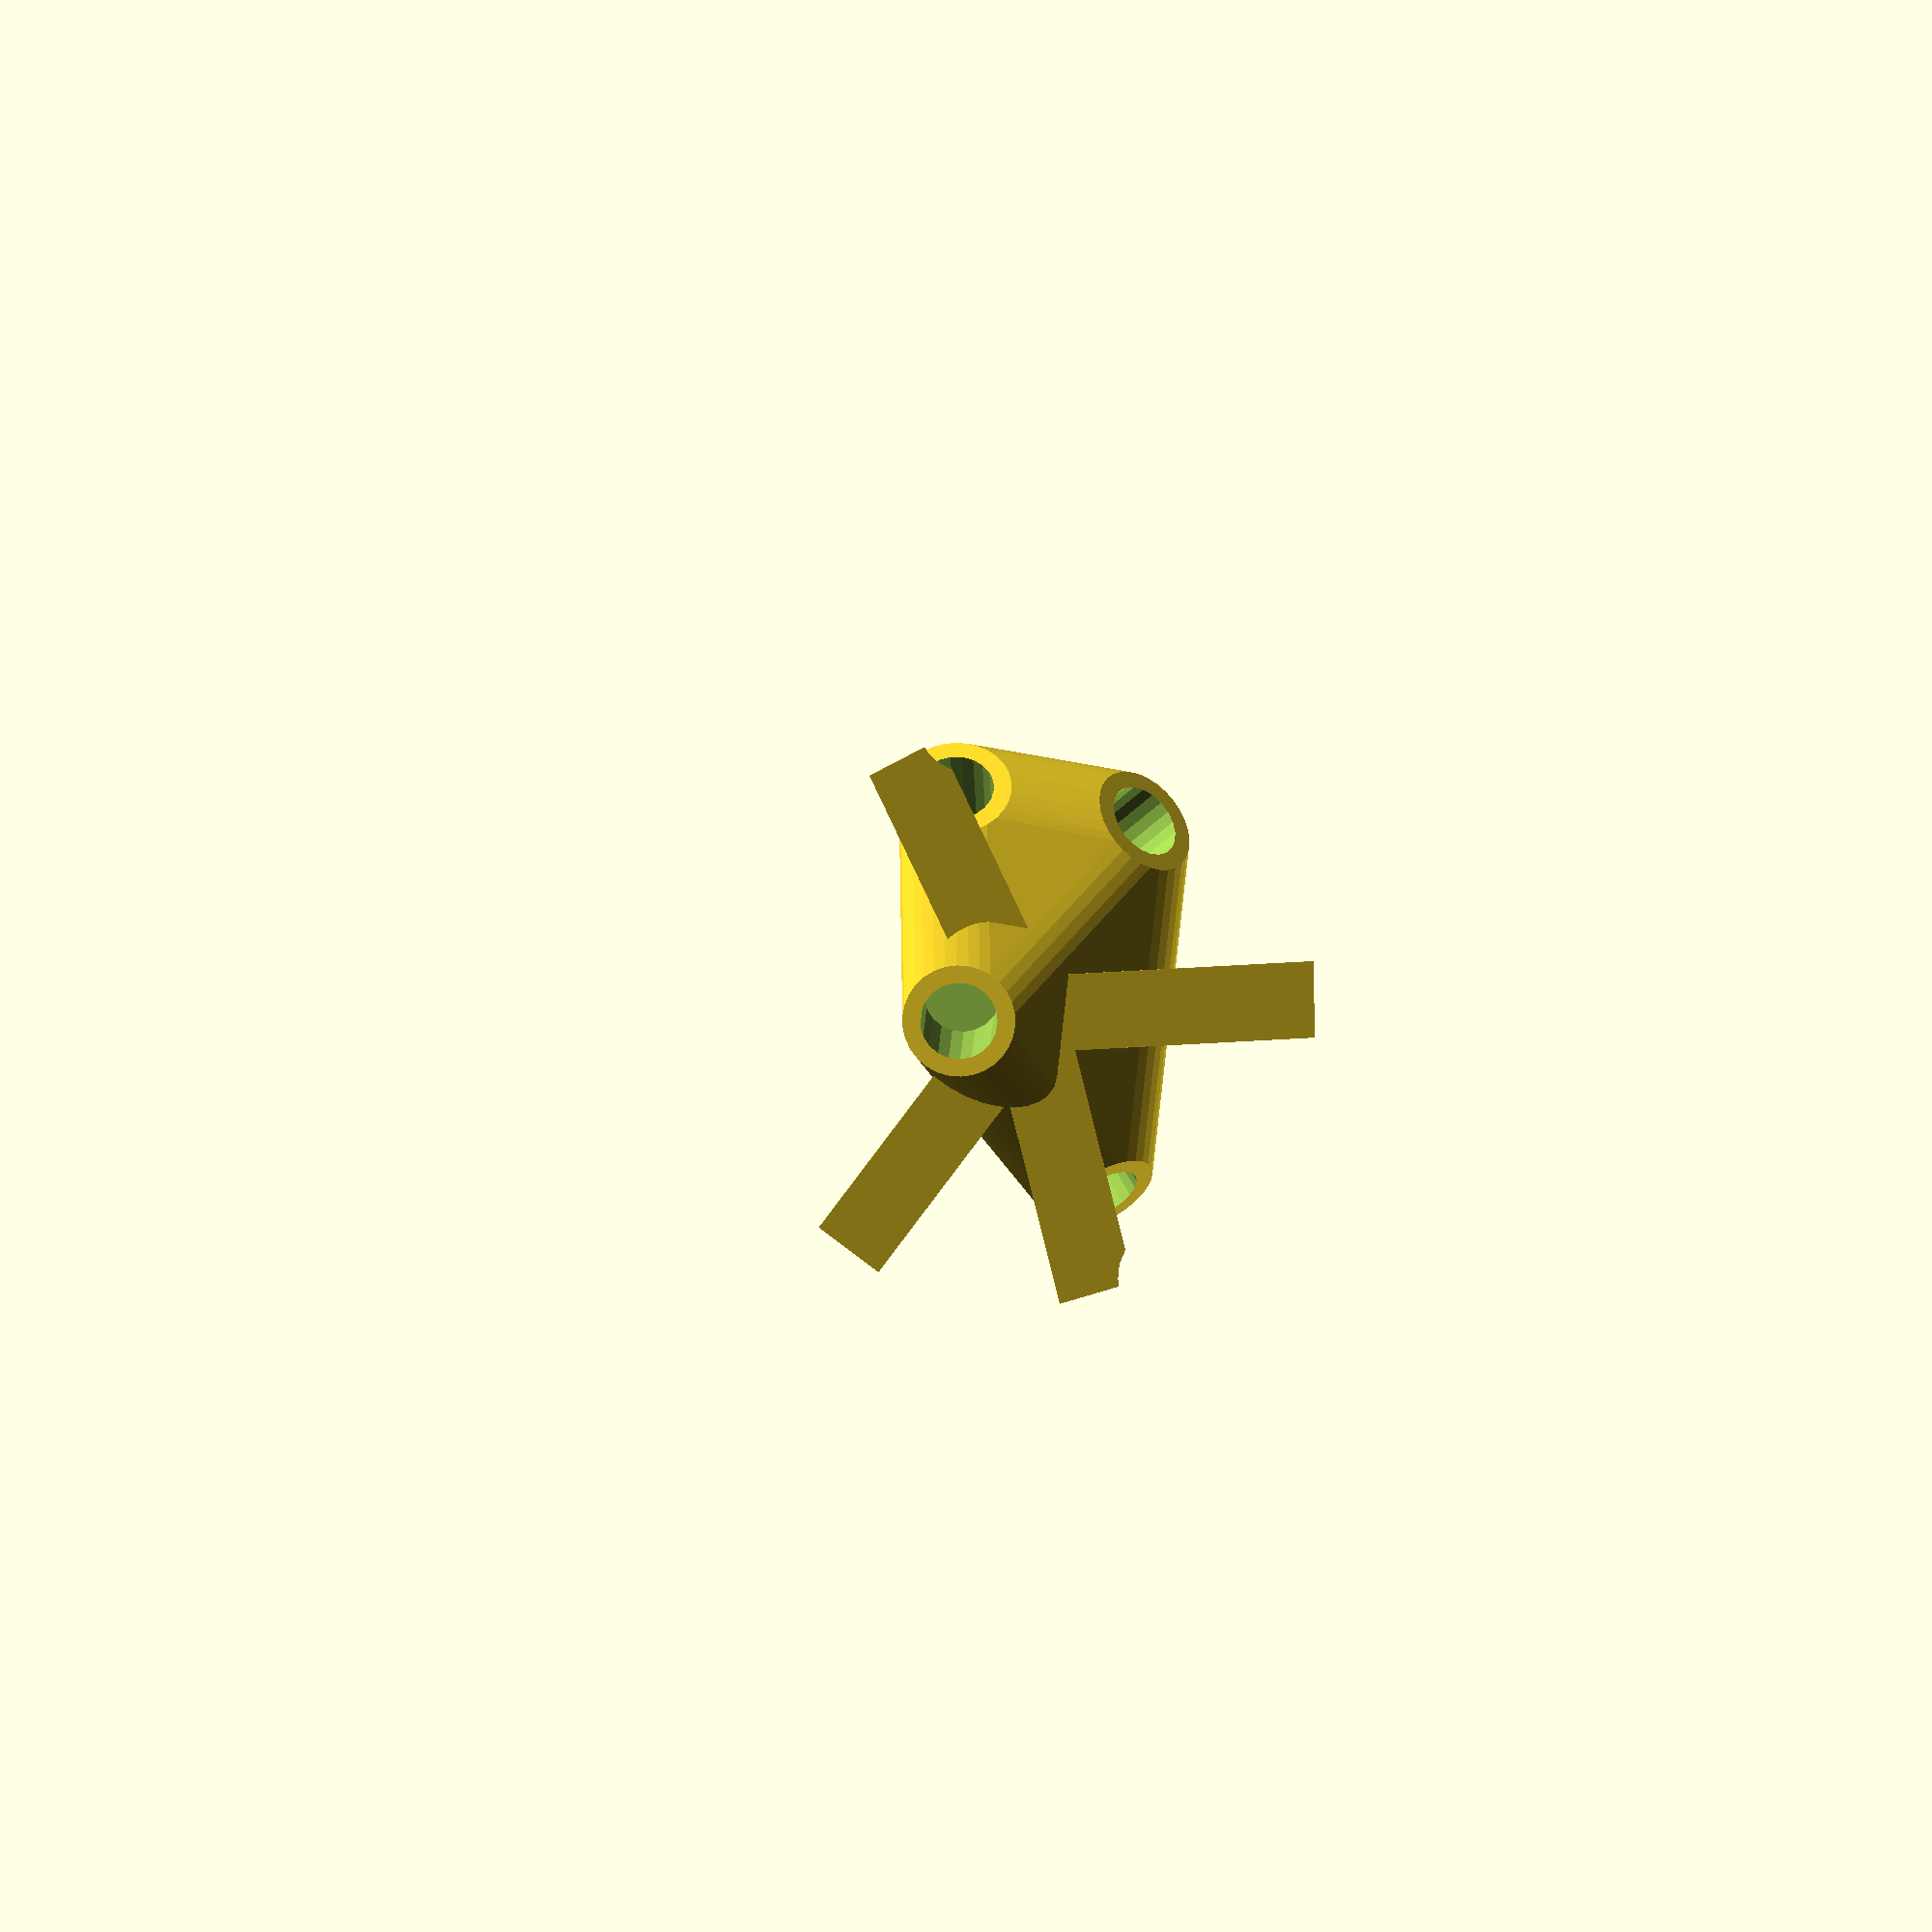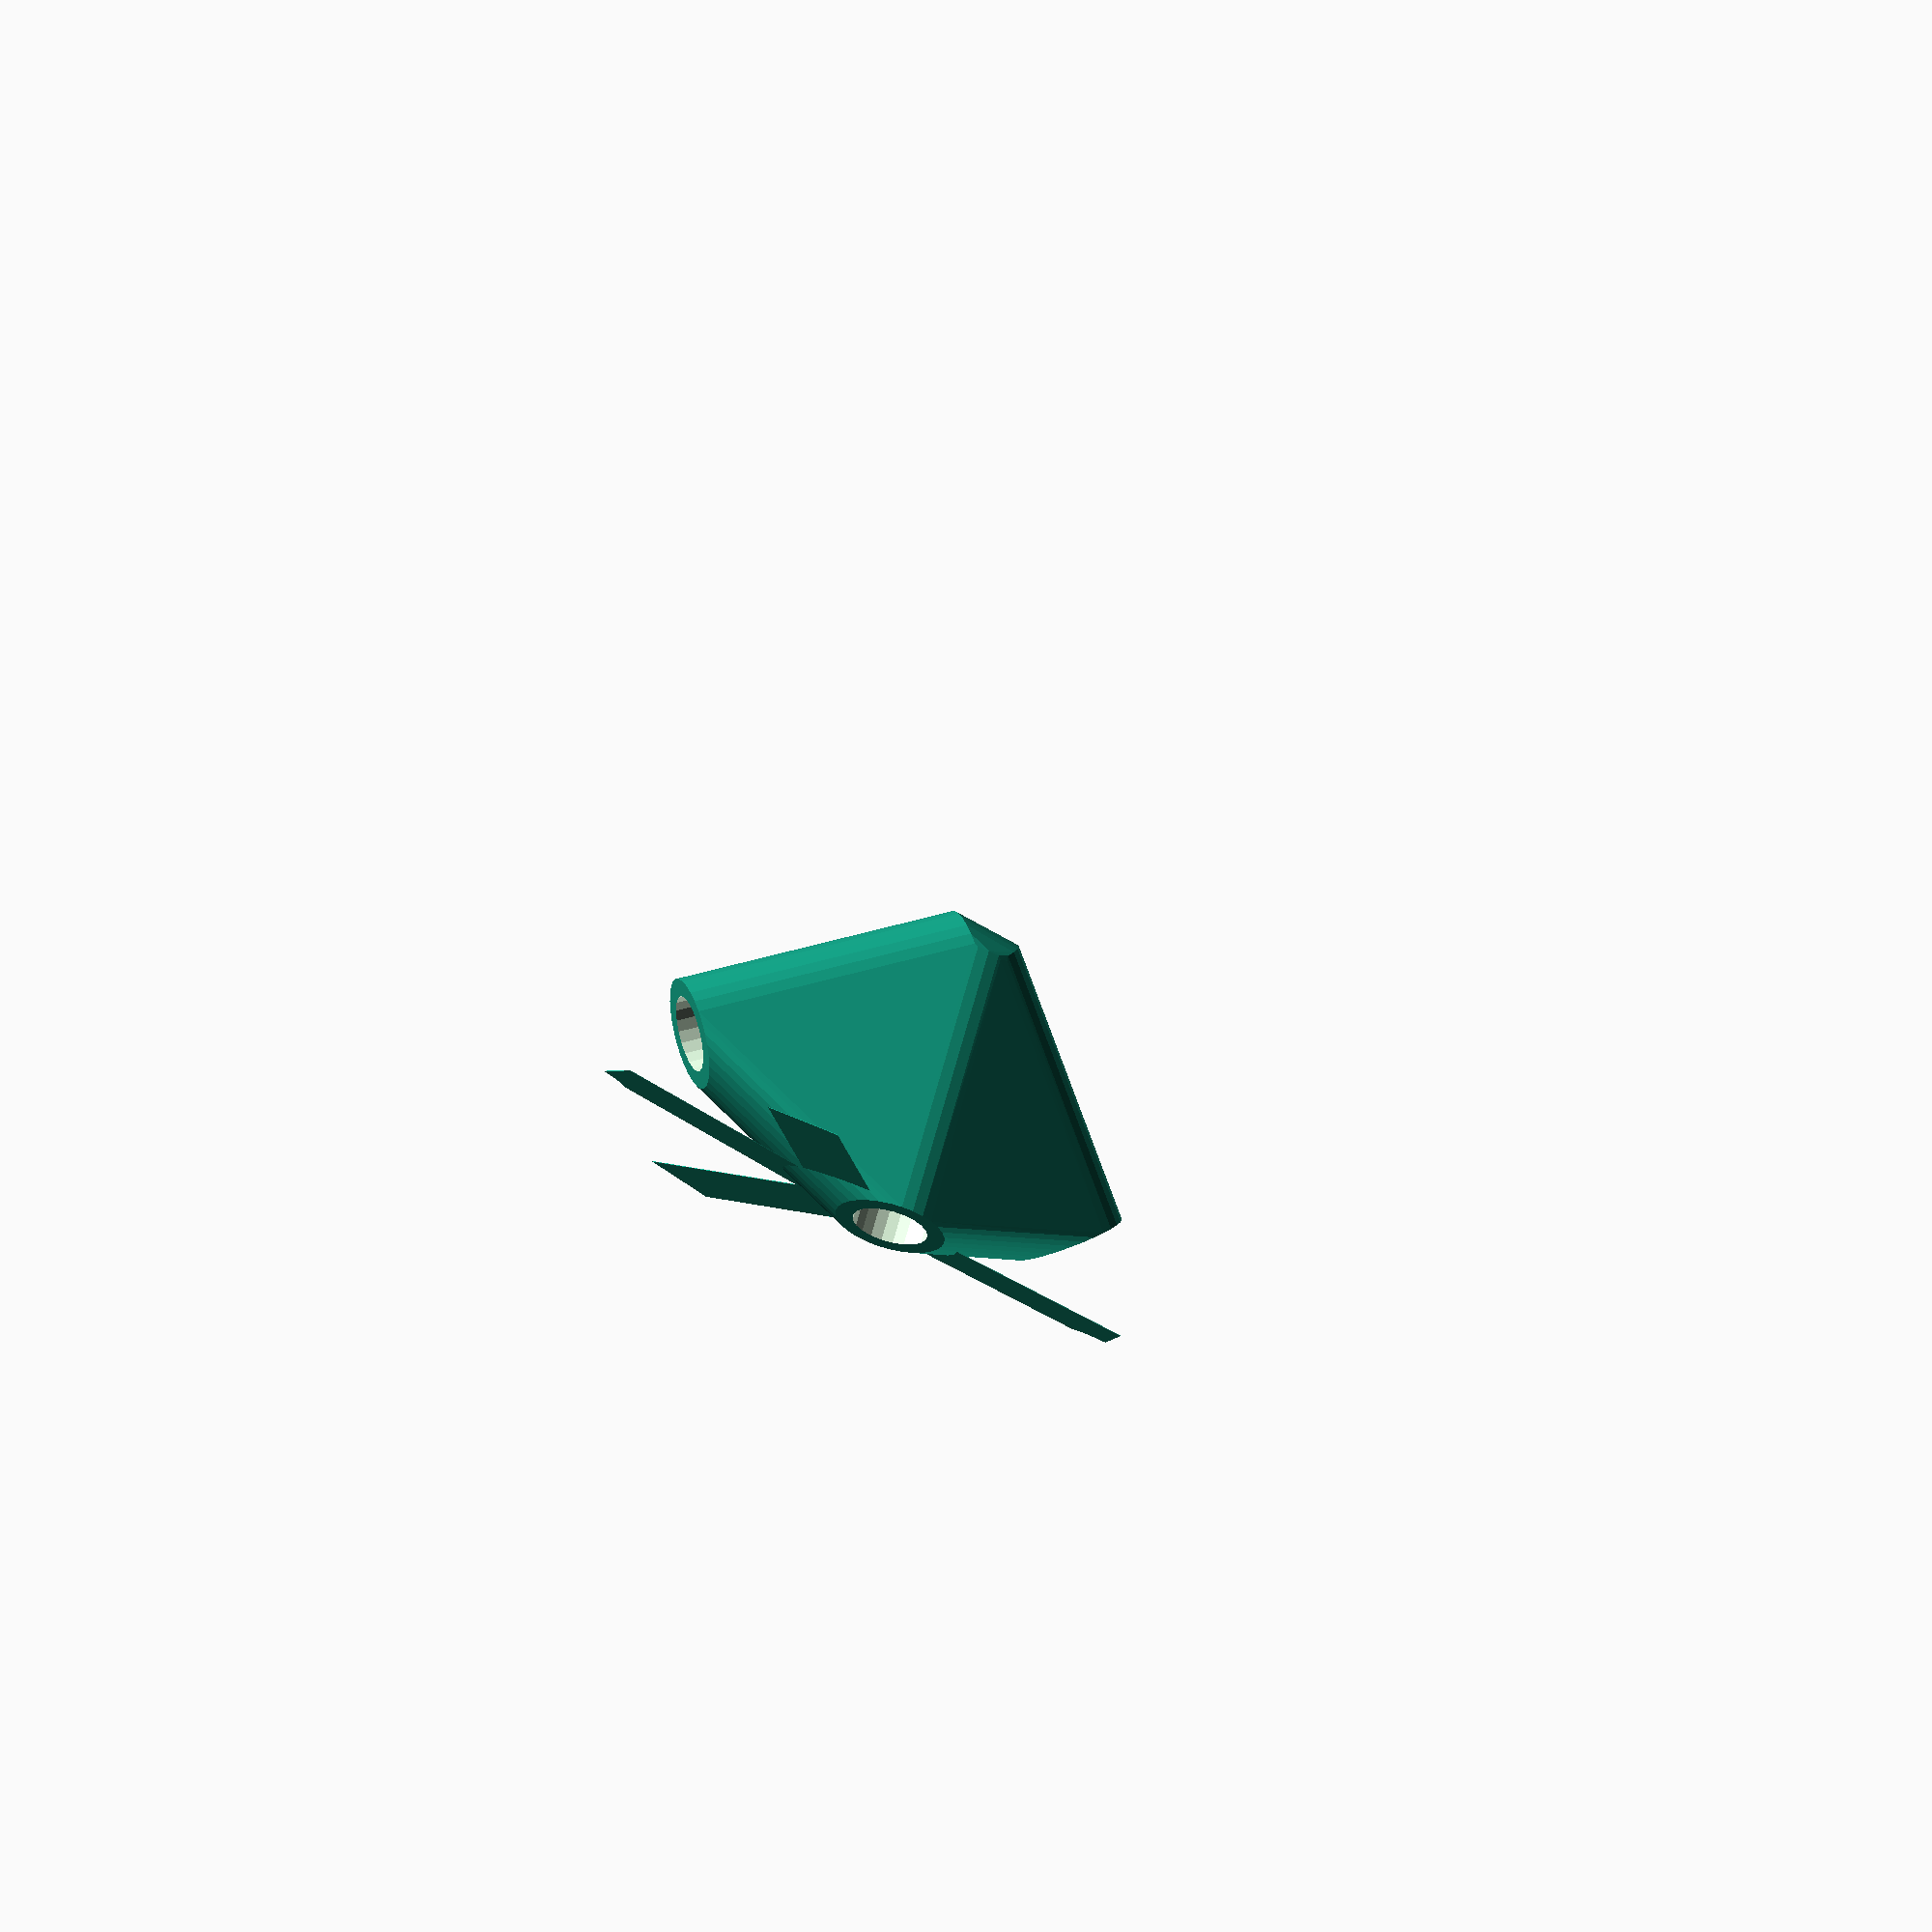
<openscad>


difference() {
	union() {
		rotate(a = -43.3681261438, v = [0.4180261703, 0.5447824791, 0.0000000963]) {
			intersection() {
				hull() {
					rotate(a = 90.0000000000, v = [-0.8402569315, -0.5421884257, 0.0000000000]) {
						cylinder(h = 50, r = 9.6000000000);
					}
					rotate(a = 90.0000000000, v = [-0.3062393065, -0.9519545615, 0.0000000000]) {
						cylinder(h = 50, r = 9.6000000000);
					}
					rotate(a = 137.8905281201, v = [-0.5720504760, -0.3498493622, 0.0000000000]) {
						cylinder(h = 50, r = 9.6000000000);
					}
					rotate(a = 152.3897027579, v = [0.3654982548, -0.2849593619, 0.0000000000]) {
						cylinder(h = 50, r = 9.6000000000);
					}
				}
				sphere(r = 60);
			}
		}
		translate(v = [0, 0, -46.1093200787]) {
			union() {
				rotate(a = -63.6809846318, v = [0, 0, 1]) {
					translate(v = [0, -6.6000000000, 0]) {
						cube(size = [50, 13.2000000000, 0.1000000000]);
					}
				}
				rotate(a = -11.3190339794, v = [0, 0, 1]) {
					translate(v = [0, -6.6000000000, 0]) {
						cube(size = [50, 13.2000000000, 0.1000000000]);
					}
				}
				rotate(a = -140.2494225310, v = [0, 0, 1]) {
					translate(v = [0, -6.6000000000, 0]) {
						cube(size = [50, 13.2000000000, 0.1000000000]);
					}
				}
				rotate(a = 105.0877175138, v = [0, 0, 1]) {
					translate(v = [0, -6.6000000000, 0]) {
						cube(size = [50, 13.2000000000, 0.1000000000]);
					}
				}
			}
		}
	}
	rotate(a = -43.3681261438, v = [0.4180261703, 0.5447824791, 0.0000000963]) {
		union() {
			rotate(a = 90.0000000000, v = [-0.8402569315, -0.5421884257, 0.0000000000]) {
				translate(v = [0, 0, 25]) {
					cylinder(h = 100, r = 6.6000000000);
				}
			}
			rotate(a = 90.0000000000, v = [-0.3062393065, -0.9519545615, 0.0000000000]) {
				translate(v = [0, 0, 25]) {
					cylinder(h = 100, r = 6.6000000000);
				}
			}
			rotate(a = 137.8905281201, v = [-0.5720504760, -0.3498493622, 0.0000000000]) {
				translate(v = [0, 0, 25]) {
					cylinder(h = 100, r = 6.6000000000);
				}
			}
			rotate(a = 152.3897027579, v = [0.3654982548, -0.2849593619, 0.0000000000]) {
				translate(v = [0, 0, 25]) {
					cylinder(h = 100, r = 6.6000000000);
				}
			}
		}
	}
}
</openscad>
<views>
elev=349.4 azim=40.4 roll=167.1 proj=o view=solid
elev=282.7 azim=269.4 roll=204.6 proj=o view=solid
</views>
